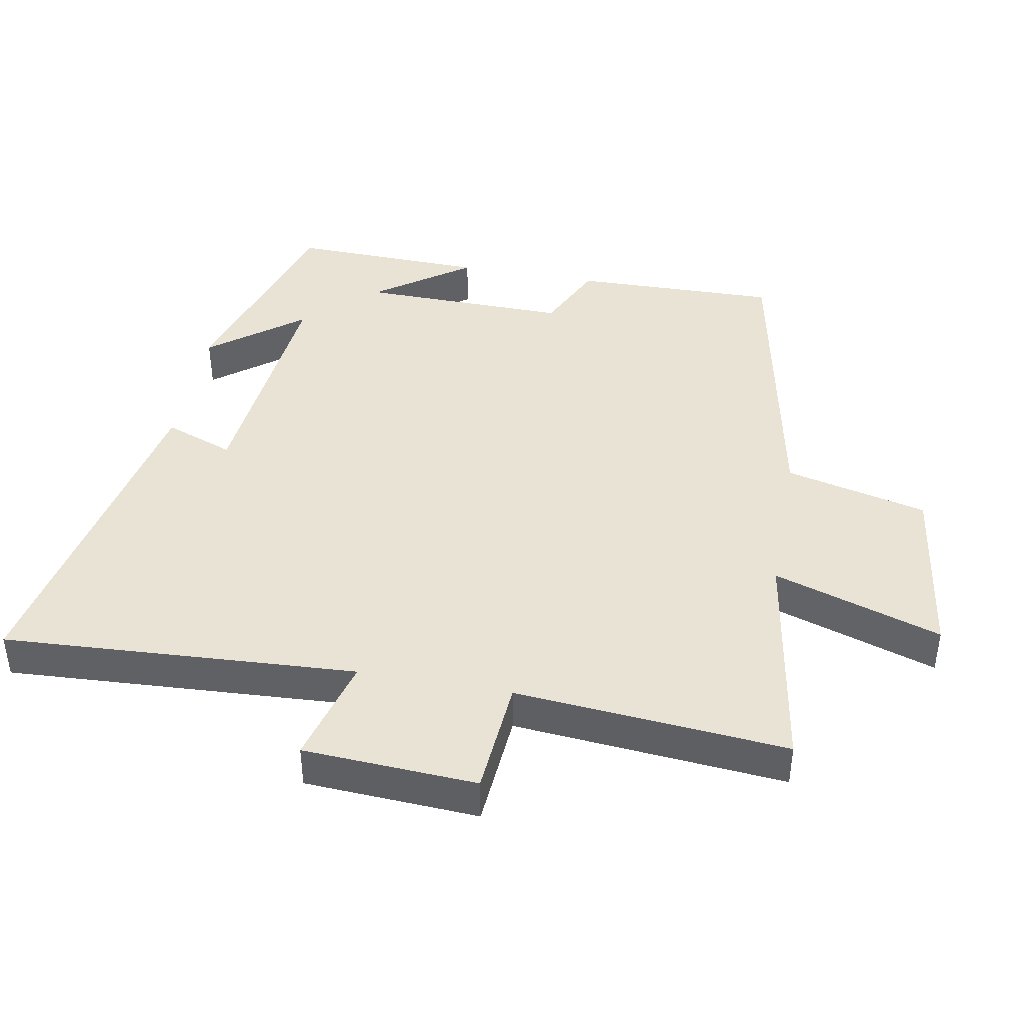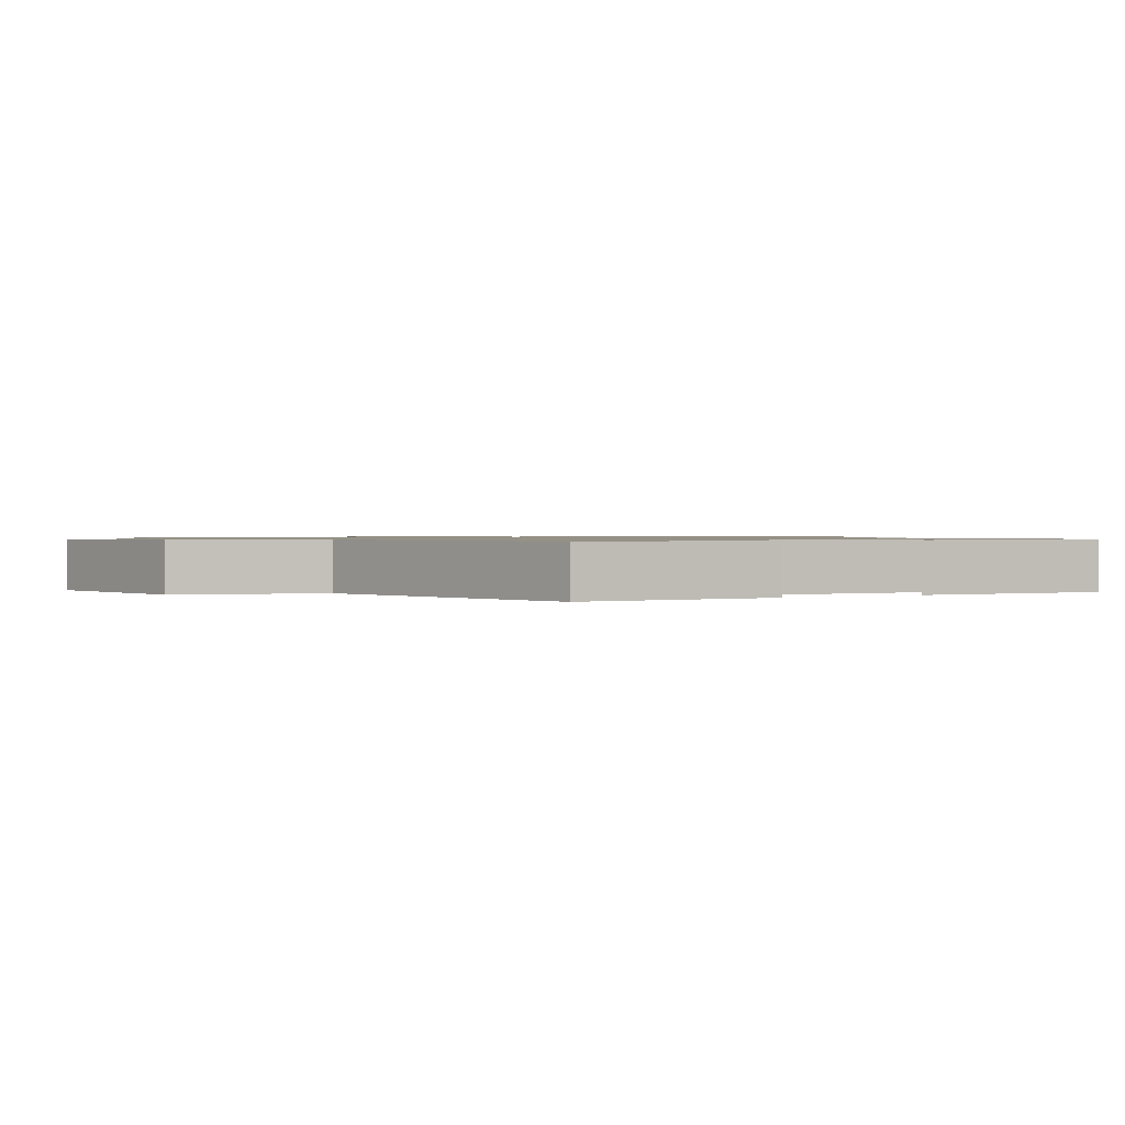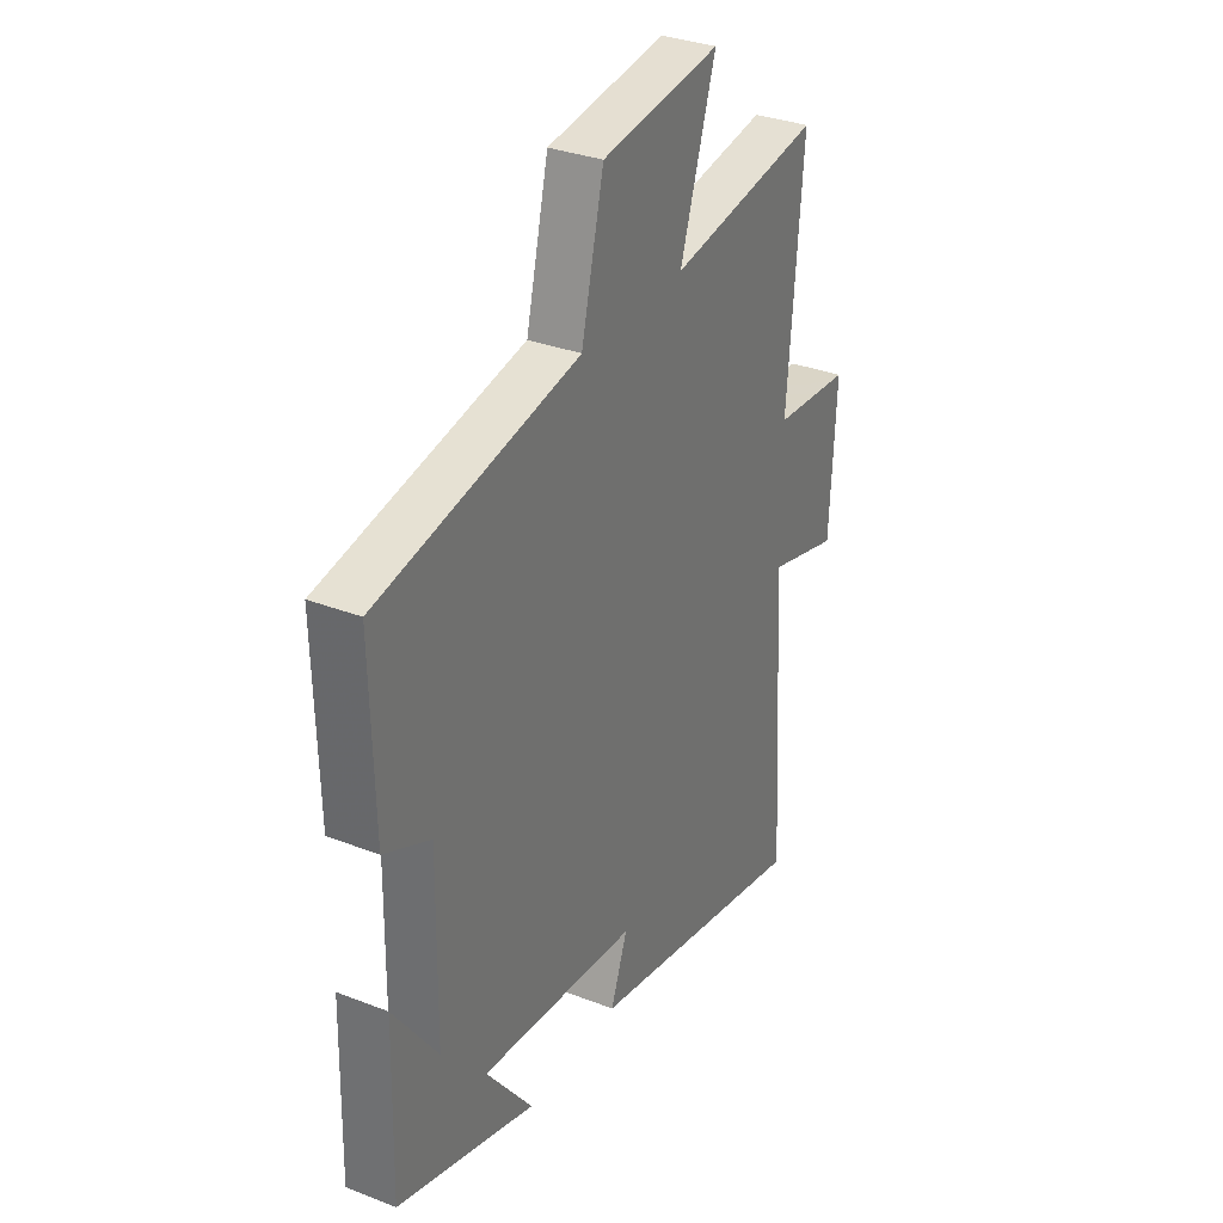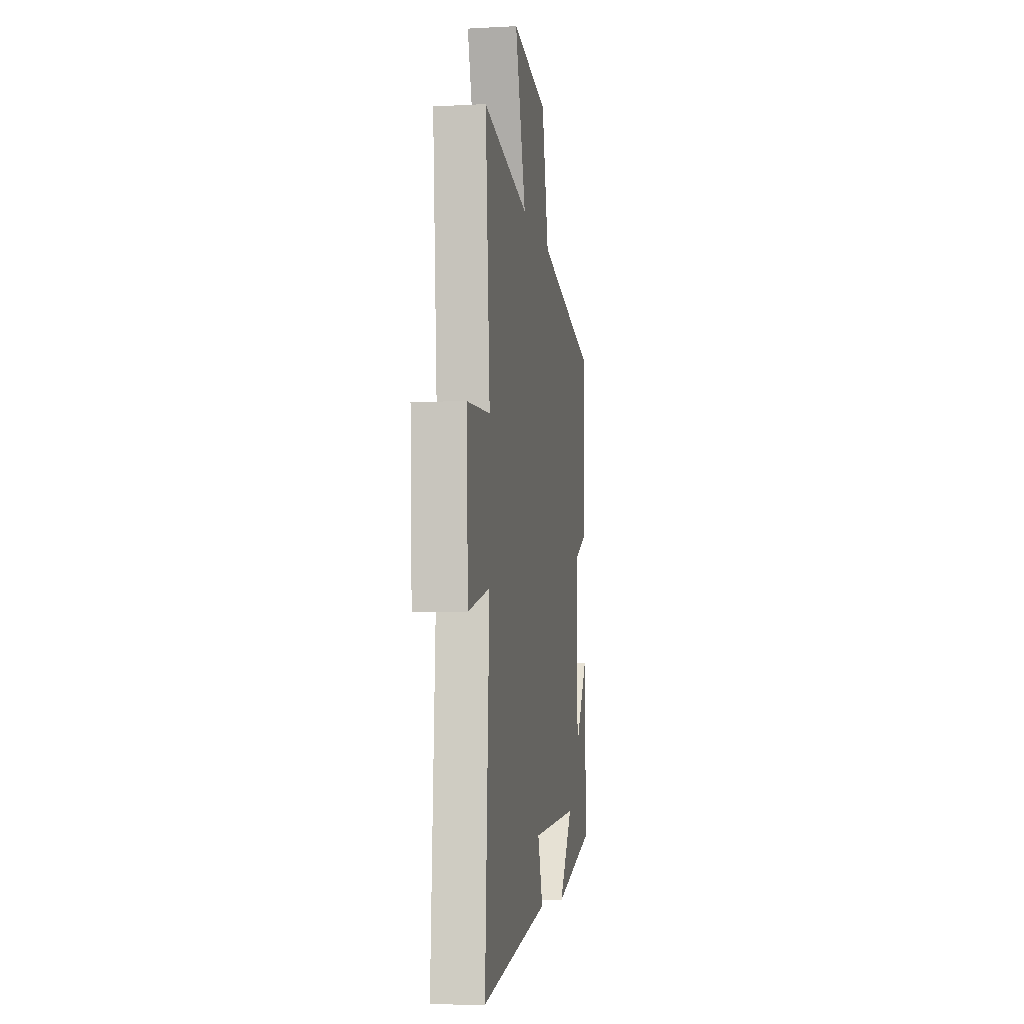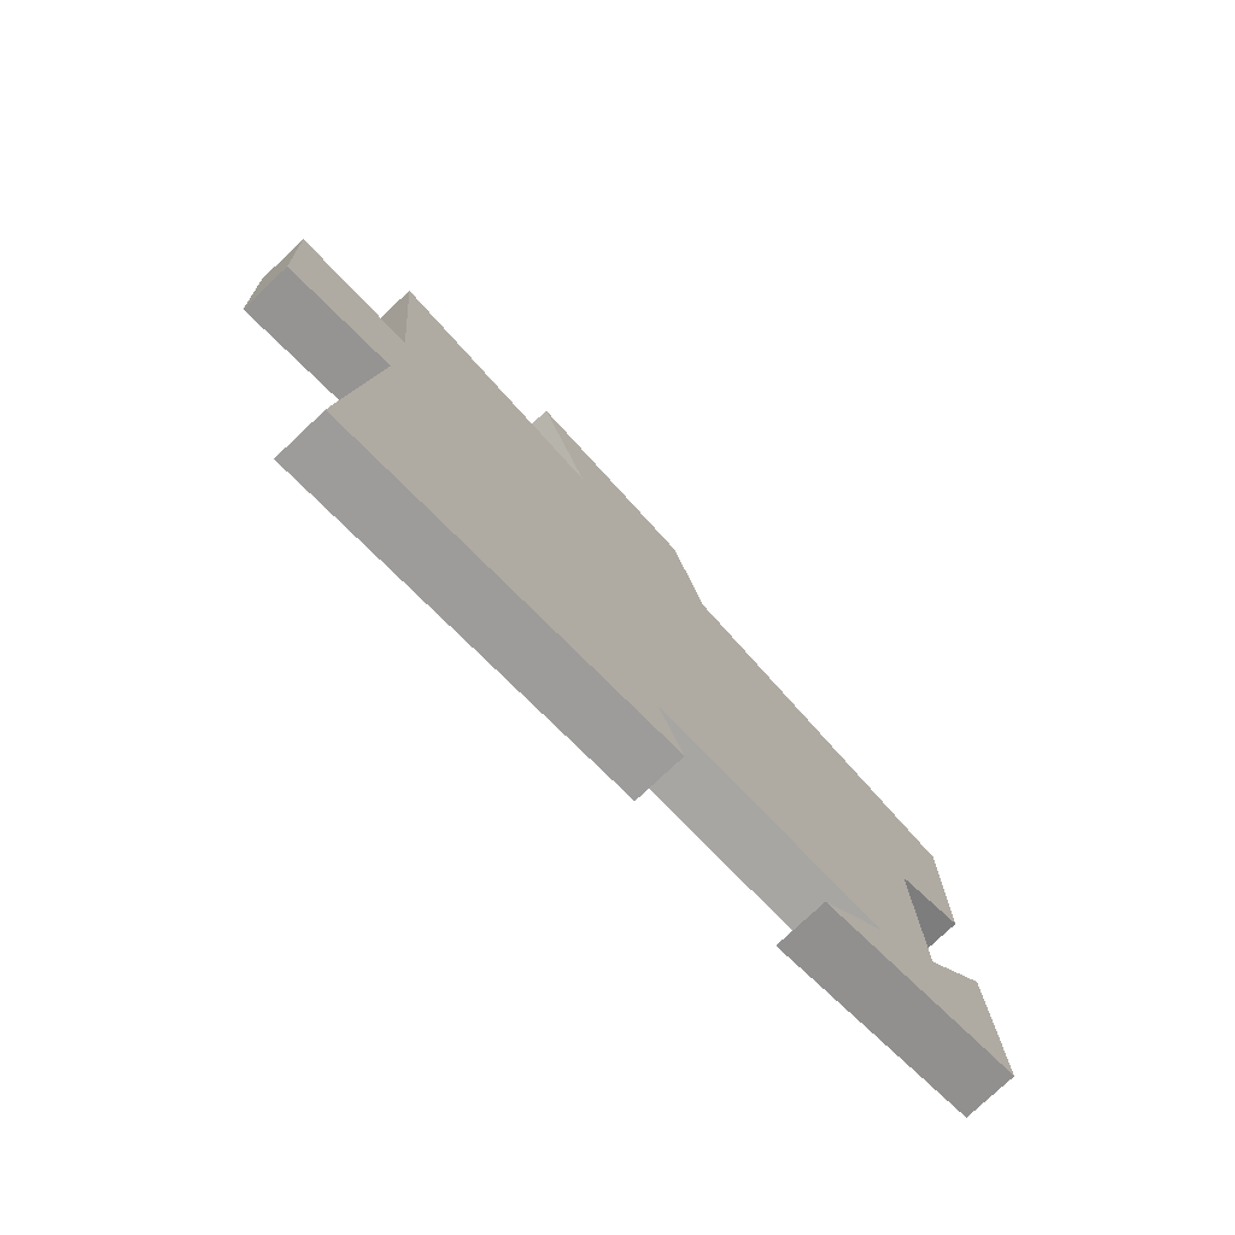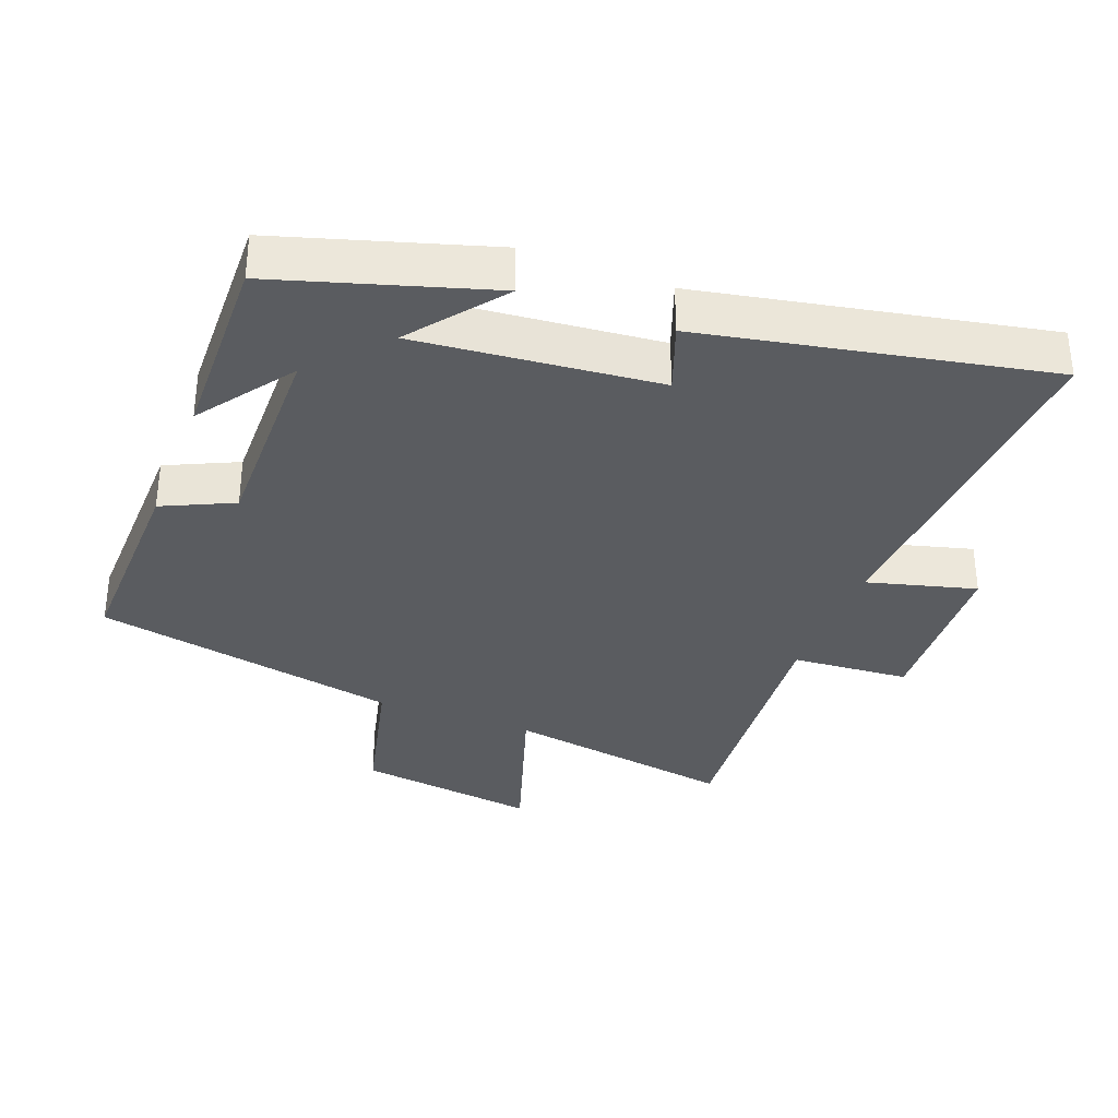
<metadata>
{"format":"obj","ext":"obj","renderer":"f3d","projection":"perspective","resolution":1024,"background":"white","views":[{"elev":42.2,"azim":-79.5,"up":"+Y"},{"elev":0.9,"azim":59.8,"up":"+Y"},{"elev":32.4,"azim":118.4,"up":"+Z"},{"elev":-7.0,"azim":-81.2,"up":"+Z"},{"elev":-77.9,"azim":-46.7,"up":"+Z"},{"elev":-34.1,"azim":159.1,"up":"+Y"}]}
</metadata>
<code>
v 0.507 0.07 0.409
v 0.5 0.07 0.104
v 0.395 0.07 0.055
v 0.399 0.07 -0.255
v 0.5 0.07 -0.114
v 0.507 0.07 -0.405
v 0.193 0.07 -0.5
v 0.299 0.07 -0.363
v -0.059 0.07 -0.397
v -0.021 0.07 -0.5
v -0.531 0.07 -0.6
v -0.5 0.07 -0.075
v -0.661 0.07 -0.118
v -0.675 0.07 0.14
v -0.5 0.07 0.153
v -0.534 0.07 0.557
v -0.19 0.07 0.5
v -0.271 0.07 0.75
v -0.001 0.07 0.712
v 0.05 0.07 0.5
v 0.507 0 0.409
v 0.5 0 0.104
v 0.395 0 0.055
v 0.399 0 -0.255
v 0.5 0 -0.114
v 0.507 0 -0.405
v 0.193 0 -0.5
v 0.299 0 -0.363
v -0.059 0 -0.397
v -0.021 0 -0.5
v -0.531 0 -0.6
v -0.5 0 -0.075
v -0.661 0 -0.118
v -0.675 0 0.14
v -0.5 0 0.153
v -0.534 0 0.557
v -0.19 0 0.5
v -0.271 0 0.75
v -0.001 0 0.712
v 0.05 0 0.5
f 17 18 19 20
f 1 2 3
f 20 1 3
f 17 20 3
f 17 3 4
f 16 17 4
f 15 16 4
f 12 13 14 15
f 12 15 4
f 9 10 11 12
f 8 9 12 4
f 7 8 4
f 6 7 4
f 4 5 6
f 40 39 38 37
f 23 22 21
f 23 21 40
f 23 40 37
f 24 23 37
f 24 37 36
f 24 36 35
f 35 34 33 32
f 24 35 32
f 32 31 30 29
f 24 32 29 28
f 24 28 27
f 24 27 26
f 26 25 24
f 1 21 22 2
f 2 22 23 3
f 3 23 24 4
f 4 24 25 5
f 5 25 26 6
f 6 26 27 7
f 7 27 28 8
f 8 28 29 9
f 9 29 30 10
f 10 30 31 11
f 11 31 32 12
f 12 32 33 13
f 13 33 34 14
f 14 34 35 15
f 15 35 36 16
f 16 36 37 17
f 17 37 38 18
f 18 38 39 19
f 19 39 40 20
f 20 40 21 1

</code>
